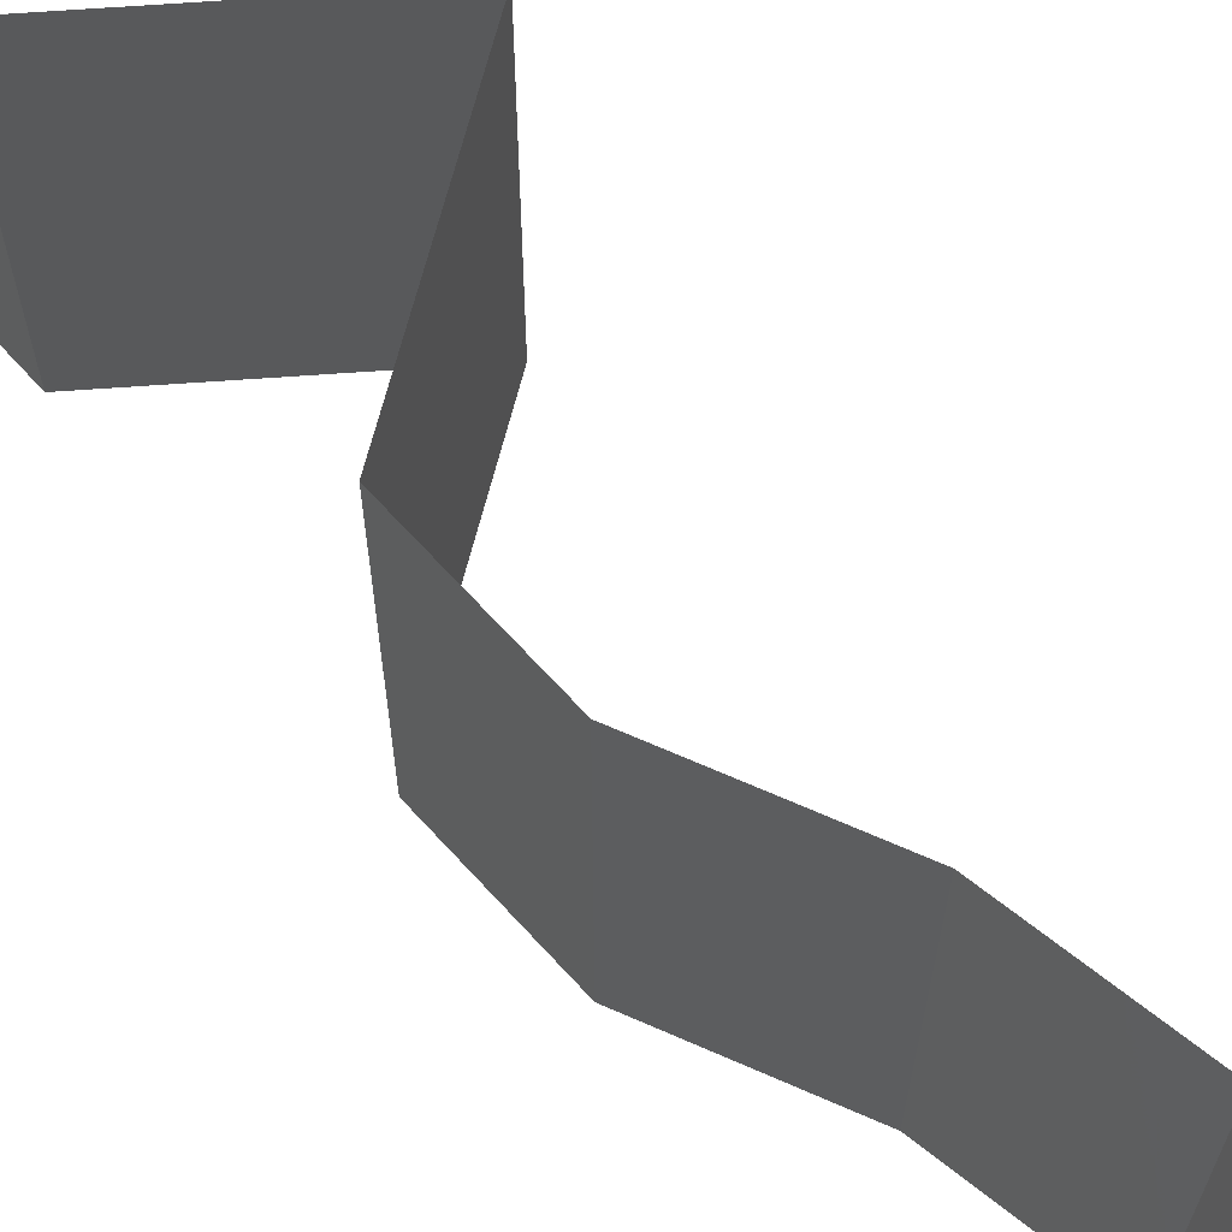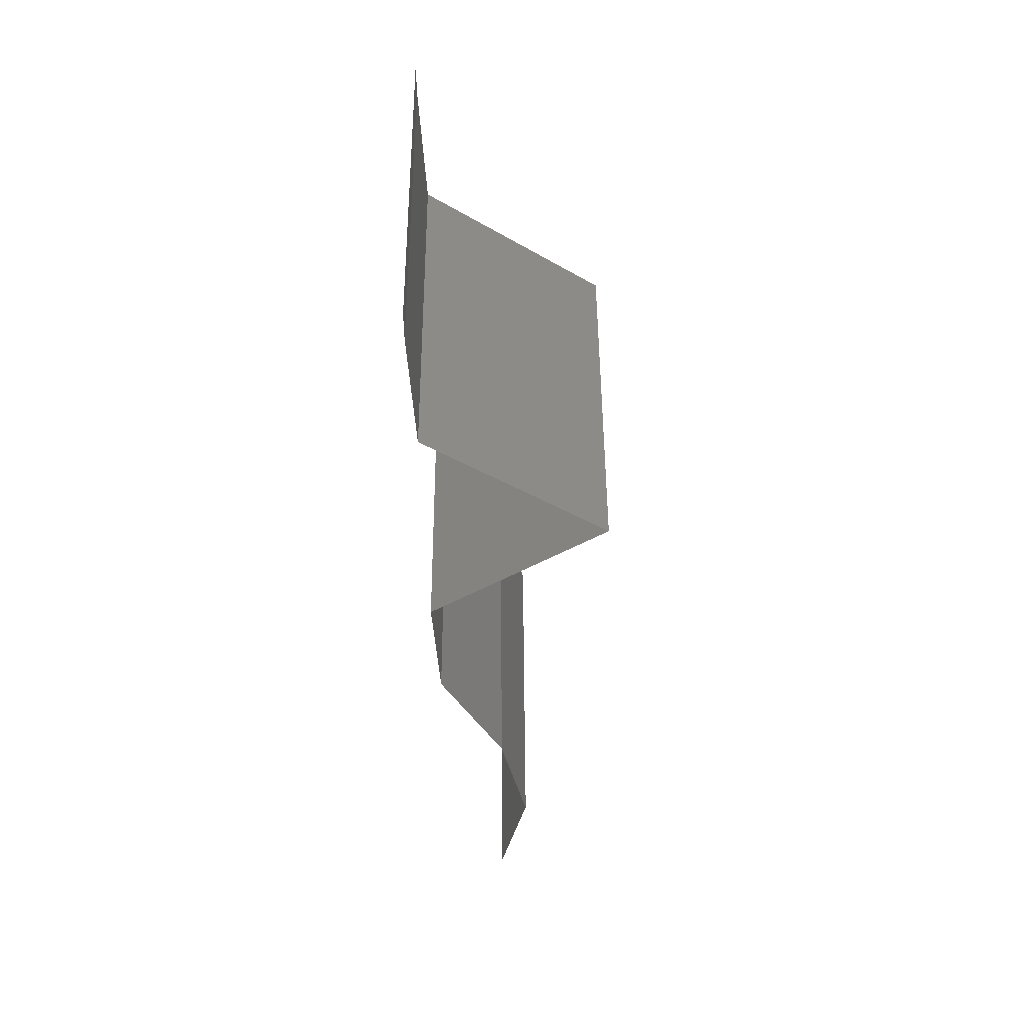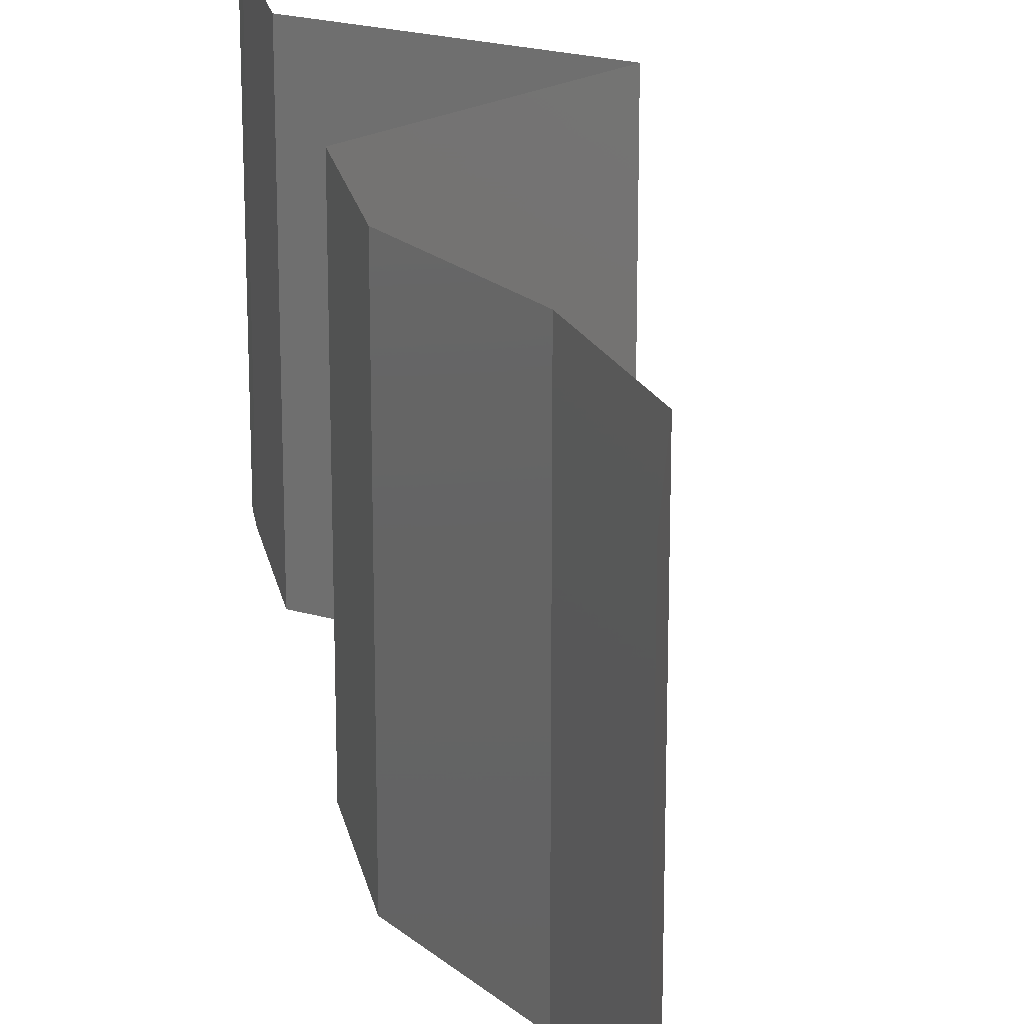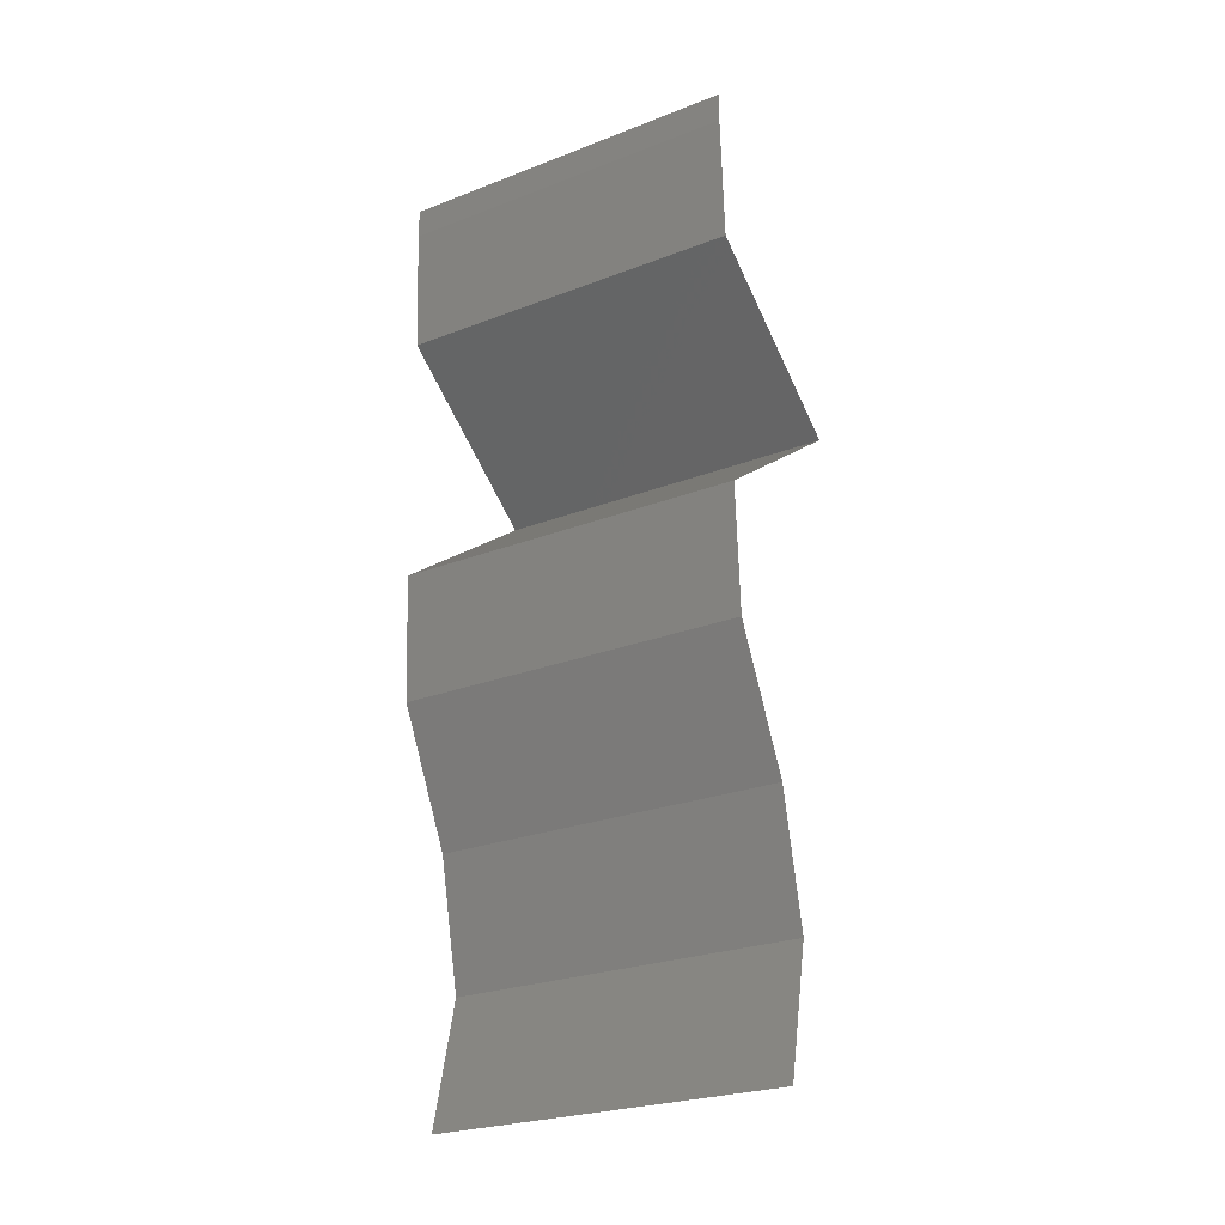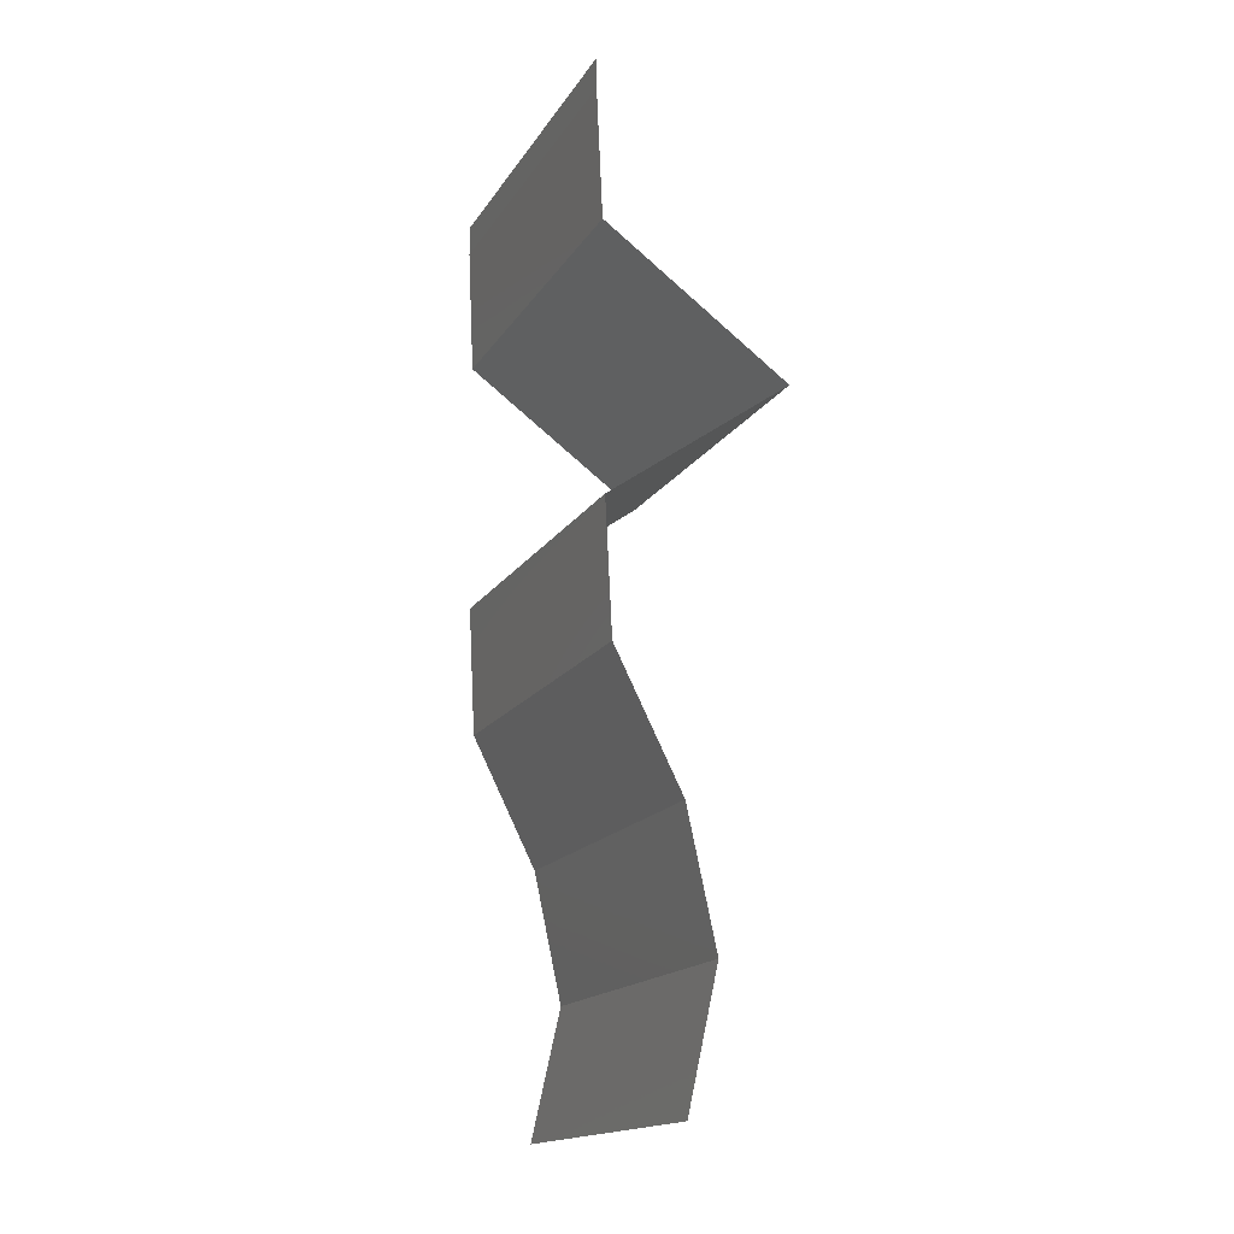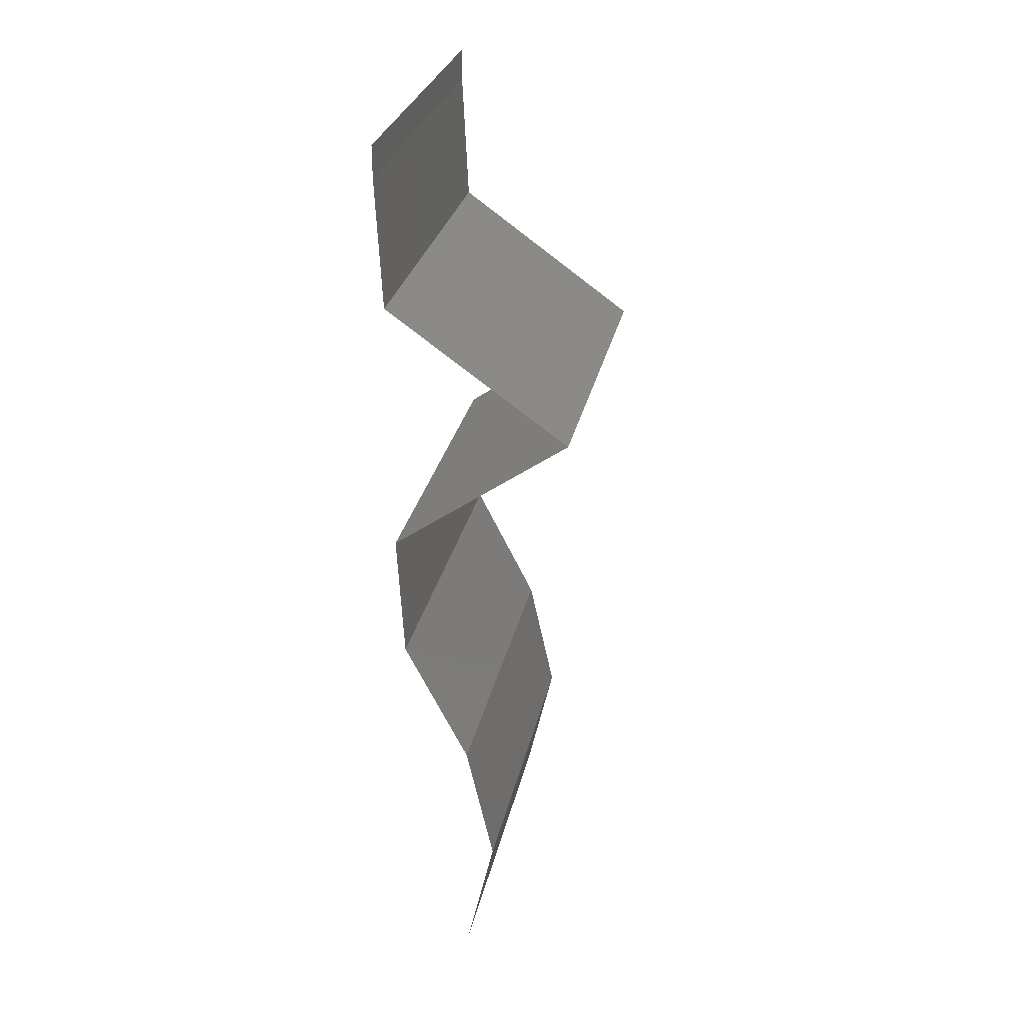
<metadata>
{"format":"stl","ext":"stl","renderer":"f3d","projection":"perspective","resolution":1024,"background":"white","views":[{"elev":68.3,"azim":-39.5,"up":"+Z"},{"elev":49.5,"azim":-0.3,"up":"+Y"},{"elev":21.8,"azim":-8.3,"up":"+Z"},{"elev":-25.6,"azim":-58.3,"up":"+Y"},{"elev":-17.1,"azim":-22.6,"up":"+Y"},{"elev":28.8,"azim":12.0,"up":"+Y"}]}
</metadata>
<code>
# stl→obj: 41 verts, 56 faces
v 0.04 0.05825 0
v 0.04 0.06 0
v 0.04 0.06 0.01
v 0.04 0.05825 0.01
v 0.04 0.06 0.02
v 0.04 0.05825 0.02
v 0.04035 0.05097 0.01
v 0.04017 0.05461 0.005
v 0.04035 0.05097 0.02
v 0.04017 0.05461 0.015
v 0.04035 0.05097 0
v 0.05056 0.04369 0.01
v 0.04545 0.04733 0.02
v 0.04545 0.04733 0
v 0.05056 0.04369 0
v 0.05056 0.04369 0.02
v 0.04051 0.03641 0.01
v 0.04553 0.04005 0.02
v 0.04553 0.04005 0
v 0.04051 0.03641 0
v 0.04051 0.03641 0.02
v 0.04069 0.03277 0.005
v 0.04088 0.02913 0
v 0.04088 0.02913 0.02
v 0.04069 0.03277 0.015
v 0.04088 0.02913 0.01
v 0.04272 0.02549 0.015
v 0.04456 0.02184 0
v 0.04272 0.02549 0.005
v 0.04456 0.02184 0.01
v 0.04456 0.02184 0.02
v 0.04536 0.0182 0.015
v 0.04615 0.01456 0
v 0.04536 0.0182 0.005
v 0.04615 0.01456 0.01
v 0.04615 0.01456 0.02
v 0.04451 0.007281 0
v 0.04533 0.01092 0.005
v 0.04451 0.007281 0.01
v 0.04533 0.01092 0.015
v 0.04451 0.007281 0.02
f 1 2 3
f 4 5 6
f 3 5 4
f 1 3 4
f 7 8 4
f 9 10 6
f 4 10 7
f 1 8 11
f 4 8 1
f 6 10 4
f 11 8 7
f 7 10 9
f 12 7 13
f 14 7 12
f 14 11 7
f 7 9 13
f 12 15 14
f 13 16 12
f 17 12 18
f 19 12 17
f 19 15 12
f 12 16 18
f 17 20 19
f 18 21 17
f 20 22 23
f 24 25 21
f 17 25 26
f 26 22 17
f 17 22 20
f 21 25 17
f 23 22 26
f 26 25 24
f 24 27 26
f 28 29 30
f 26 29 23
f 30 27 31
f 30 29 26
f 31 27 24
f 26 27 30
f 23 29 28
f 31 32 30
f 33 34 35
f 35 32 36
f 30 34 28
f 35 34 30
f 30 32 35
f 28 34 33
f 36 32 31
f 37 38 39
f 36 40 35
f 39 40 41
f 35 38 33
f 33 38 37
f 35 40 39
f 41 40 36
f 39 38 35

</code>
